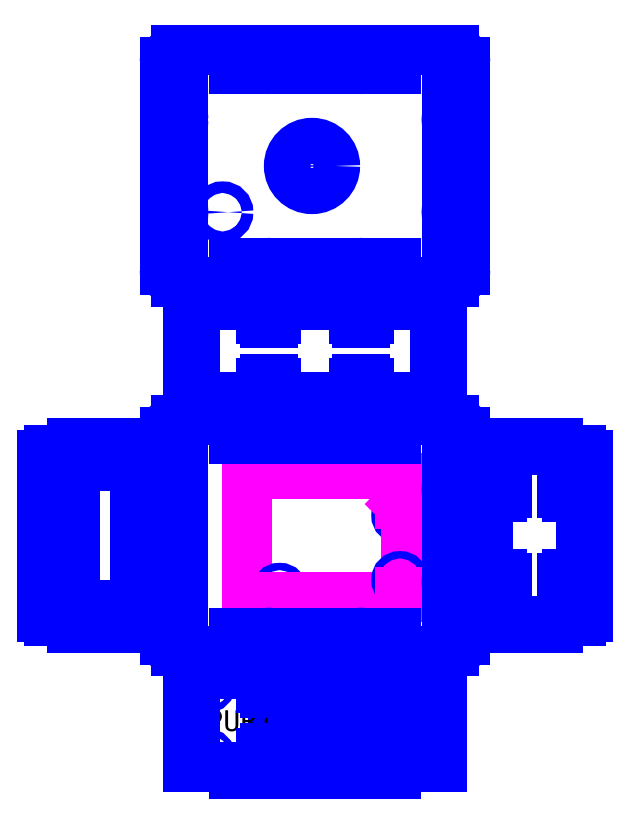
<metadata>
{"format":"dxf","ext":"dxf","renderer":"ezdxf+matplotlib","layout":"modelspace","background":"white","min_lineweight":24,"dpi":150}
</metadata>
<code>
0
SECTION
2
ENTITIES
0
LINE
8
Cut
10
105
20
100
30
0
11
225
21
100
31
0
0
LINE
8
Cut
10
225
20
200
30
0
11
105
21
200
31
0
0
LINE
8
Cut
10
100
20
195
30
0
11
100
21
105
31
0
0
LINE
8
Cut
10
110
20
50
30
0
11
130
21
50
31
0
0
LINE
8
Cut
10
220
20
50
30
0
11
220
21
60
31
0
0
LINE
8
Cut
10
220
20
90
30
0
11
200
21
90
31
0
0
LINE
8
Cut
10
110
20
90
30
0
11
110
21
80
31
0
0
LINE
8
Cut
10
110
20
210
30
0
11
130
21
210
31
0
0
LINE
8
Cut
10
220
20
210
30
0
11
220
21
220
31
0
0
LINE
8
Cut
10
220
20
250
30
0
11
200
21
250
31
0
0
LINE
8
Cut
10
110
20
250
30
0
11
110
21
240
31
0
0
LINE
8
Cut
10
105
20
260
30
0
11
225
21
260
31
0
0
LINE
8
Cut
10
225
20
360
30
0
11
105
21
360
31
0
0
LINE
8
Cut
10
100
20
355
30
0
11
100
21
265
31
0
0
INSERT
8
0
2
Arduino
10
170
20
150
30
0
0
INSERT
8
Cut
2
LCD
10
116
20
52
30
0
0
ARC
8
Cut
10
105
20
195
30
0
40
5
50
90
51
180
0
ARC
8
Cut
10
105
20
105
30
0
40
5
50
180
51
270
0
ARC
8
Cut
10
105
20
265
30
0
40
5
50
180
51
270
0
ARC
8
Cut
10
105
20
355
30
0
40
5
50
90
51
180
0
LINE
8
Cut
10
230
20
195
30
0
11
230
21
105
31
0
0
ARC
8
Cut
10
225
20
195
30
0
40
5
50
0
51
90
0
ARC
8
Cut
10
225
20
105
30
0
40
5
50
270
51
0
0
LINE
8
Cut
10
230
20
355
30
0
11
230
21
265
31
0
0
ARC
8
Cut
10
225
20
355
30
0
40
5
50
0
51
90
0
ARC
8
Cut
10
225
20
265
30
0
40
5
50
270
51
0
0
MTEXT
8
HeavyFill
10
129
20
70
30
0
40
9
41
0
46
0
71
     5
72
     1
1
SPURT\pALERT
7
textstyle0
73
     1
44
1
0
INSERT
8
0
2
Slot
10
145
20
105
30
0
0
INSERT
8
Cut
2
Tab
10
160
20
93
30
0
50
180
0
INSERT
8
HeavyFill
2
Tab
10
200
20
93
30
0
50
180
0
INSERT
8
HeavyFill
2
Tab
10
130
20
47
30
0
0
INSERT
8
HeavyFill
2
Tab
10
170
20
47
30
0
0
INSERT
8
HeavyFill
2
Tab
10
130
20
207
30
0
0
INSERT
8
HeavyFill
2
Tab
10
170
20
207
30
0
0
INSERT
8
HeavyFill
2
Tab
10
160
20
253
30
0
50
180
0
INSERT
8
HeavyFill
2
Tab
10
200
20
253
30
0
50
180
0
INSERT
8
HeavyFill
2
Tab
10
47
20
185
30
0
50
270
0
INSERT
8
HeavyFill
2
Tab
10
47
20
145
30
0
50
270
0
INSERT
8
HeavyFill
2
Tab
10
237
20
145
30
0
50
270
0
INSERT
8
HeavyFill
2
Tab
10
237
20
185
30
0
50
270
0
INSERT
8
HeavyFill
2
Tab
10
283
20
155
30
0
50
90
0
INSERT
8
HeavyFill
2
Tab
10
283
20
115
30
0
50
90
0
INSERT
8
HeavyFill
2
Slot
10
185
20
105
30
0
0
INSERT
8
HeavyFill
2
Slot
10
145
20
195
30
0
50
180
0
INSERT
8
HeavyFill
2
Slot
10
185
20
195
30
0
50
180
0
INSERT
8
HeavyFill
2
Slot
10
145
20
265
30
0
0
INSERT
8
HeavyFill
2
Slot
10
185
20
265
30
0
0
INSERT
8
HeavyFill
2
Slot
10
145
20
355
30
0
50
180
0
INSERT
8
HeavyFill
2
Slot
10
185
20
355
30
0
50
180
0
INSERT
8
HeavyFill
2
Slot
10
225
20
170
30
0
50
90
0
INSERT
8
HeavyFill
2
Slot
10
225
20
130
30
0
50
90
0
CIRCLE
8
Cut
10
163.7
20
310
30
0
40
10
0
CIRCLE
8
Cut
10
125
20
290
30
0
40
2.5
0
LINE
8
Cut
10
265
20
110
30
0
11
265
21
110
31
0
0
INSERT
8
Cut
2
LongSlot
10
220
20
70
30
0
0
INSERT
8
Cut
2
LongSlot
10
110
20
70
30
0
50
180
0
INSERT
8
Cut
2
LongSlot
10
110
20
230
30
0
50
180
0
INSERT
8
Cut
2
LongSlot
10
220
20
230
30
0
0
INSERT
8
Cut
2
LongTab
10
260
20
110
30
0
0
INSERT
8
Cut
2
LongTab
10
70
20
110
30
0
0
INSERT
8
Cut
2
LongTab
10
260
20
190
30
0
50
180
0
INSERT
8
Cut
2
LongTab
10
70
20
190
30
0
50
180
0
LINE
8
Cut
10
143.3
20
90
30
0
11
140
21
90
31
0
0
LINE
8
Cut
10
150
20
90
30
0
11
146.7
21
90
31
0
0
LINE
8
Cut
10
183.3
20
90
30
0
11
180
21
90
31
0
0
LINE
8
Cut
10
190
20
90
30
0
11
186.7
21
90
31
0
0
LINE
8
Cut
10
186.7
20
50
30
0
11
190
21
50
31
0
0
LINE
8
Cut
10
200
20
50
30
0
11
220
21
50
31
0
0
LINE
8
Cut
10
160
20
50
30
0
11
170
21
50
31
0
0
LINE
8
Cut
10
146.7
20
50
30
0
11
150
21
50
31
0
0
LINE
8
Cut
10
220
20
80
30
0
11
220
21
90
31
0
0
LINE
8
Cut
10
110
20
60
30
0
11
110
21
50
31
0
0
LINE
8
Cut
10
250
20
110
30
0
11
270
21
110
31
0
0
LINE
8
Cut
10
280
20
113
30
0
11
280
21
115
31
0
0
LINE
8
Cut
10
280
20
131.7
30
0
11
280
21
135
31
0
0
LINE
8
Cut
10
240
20
128.3
30
0
11
240
21
125
31
0
0
LINE
8
Cut
10
240
20
115
30
0
11
240
21
113
31
0
0
LINE
8
Cut
10
280
20
125
30
0
11
280
21
128.3
31
0
0
LINE
8
Cut
10
280
20
171.7
30
0
11
280
21
175
31
0
0
LINE
8
Cut
10
240
20
168.3
30
0
11
240
21
165
31
0
0
LINE
8
Cut
10
240
20
155
30
0
11
240
21
145
31
0
0
LINE
8
Cut
10
280
20
165
30
0
11
280
21
168.3
31
0
0
LINE
8
Cut
10
240
20
187
30
0
11
240
21
185
31
0
0
LINE
8
Cut
10
270
20
190
30
0
11
250
21
190
31
0
0
LINE
8
Cut
10
90
20
113
30
0
11
90
21
114
31
0
0
LINE
8
Cut
10
60
20
110
30
0
11
80
21
110
31
0
0
LINE
8
Cut
10
50
20
187
30
0
11
50
21
185
31
0
0
LINE
8
Cut
10
80
20
190
30
0
11
60
21
190
31
0
0
LINE
8
Cut
10
90
20
185
30
0
11
90
21
187
31
0
0
LINE
8
Cut
10
50
20
134
30
0
11
50
21
131.7
31
0
0
LINE
8
Cut
10
50
20
175
30
0
11
50
21
171.7
31
0
0
LINE
8
Cut
10
240
20
175
30
0
11
240
21
171.7
31
0
0
LINE
8
Cut
10
280
20
185
30
0
11
280
21
187
31
0
0
LINE
8
Cut
10
280
20
145
30
0
11
280
21
155
31
0
0
LINE
8
Cut
10
240
20
135
30
0
11
240
21
131.7
31
0
0
LINE
8
Cut
10
110
20
220
30
0
11
110
21
210
31
0
0
LINE
8
Cut
10
220
20
240
30
0
11
220
21
250
31
0
0
LINE
8
Cut
10
183.3
20
250
30
0
11
180
21
250
31
0
0
LINE
8
Cut
10
186.7
20
210
30
0
11
190
21
210
31
0
0
LINE
8
Cut
10
200
20
210
30
0
11
220
21
210
31
0
0
LINE
8
Cut
10
180
20
210
30
0
11
183.3
21
210
31
0
0
LINE
8
Cut
10
160
20
210
30
0
11
170
21
210
31
0
0
LINE
8
Cut
10
146.7
20
210
30
0
11
150
21
210
31
0
0
LINE
8
Cut
10
140
20
210
30
0
11
143.3
21
210
31
0
0
LINE
8
Cut
10
143.3
20
250
30
0
11
140
21
250
31
0
0
LINE
8
Cut
10
130
20
250
30
0
11
110
21
250
31
0
0
LINE
8
Cut
10
150
20
250
30
0
11
146.7
21
250
31
0
0
LINE
8
Cut
10
170
20
250
30
0
11
160
21
250
31
0
0
LINE
8
Cut
10
190
20
250
30
0
11
186.7
21
250
31
0
0
LINE
8
Cut
10
180
20
50
30
0
11
183.3
21
50
31
0
0
LINE
8
Cut
10
140
20
50
30
0
11
143.3
21
50
31
0
0
LINE
8
Cut
10
50
20
155
30
0
11
50
21
145
31
0
0
LINE
8
Cut
10
160
20
90
30
0
11
170
21
90
31
0
0
LINE
8
Cut
10
110
20
90
30
0
11
130
21
90
31
0
0
LINE
8
Cut
10
50
20
114
30
0
11
50
21
113
31
0
0
LINE
8
Cut
10
90
20
145
30
0
11
90
21
155
31
0
0
LINE
8
Cut
10
50
20
115
30
0
11
50
21
114
31
0
0
LINE
8
Cut
10
50
20
114
30
0
11
50
21
114
31
0
0
LINE
8
Cut
10
90
20
114
30
0
11
90
21
115
31
0
0
INSERT
8
HeavyFill
2
Slot
10
225
20
330
30
0
50
90
0
INSERT
8
HeavyFill
2
Slot
10
225
20
290
30
0
50
90
0
INSERT
8
HeavyFill
2
Slot
10
105
20
330
30
0
50
270
0
INSERT
8
HeavyFill
2
Slot
10
105
20
290
30
0
50
270
0
LINE
8
Cut
10
90
20
135
30
0
11
93
21
135
31
0
0
LINE
8
Cut
10
93
20
135
30
0
11
93
21
145
31
0
0
LINE
8
Cut
10
93
20
145
30
0
11
90
21
145
31
0
0
LINE
8
Cut
10
90
20
115
30
0
11
93
21
115
31
0
0
LINE
8
Cut
10
93
20
115
30
0
11
93
21
125
31
0
0
LINE
8
Cut
10
93
20
125
30
0
11
90
21
125
31
0
0
LINE
8
Cut
10
105
20
135
30
0
11
108
21
135
31
0
0
LINE
8
Cut
10
108
20
135
30
0
11
108
21
145
31
0
0
LINE
8
Cut
10
108
20
145
30
0
11
105
21
145
31
0
0
LINE
8
Cut
10
105
20
125
30
0
11
108
21
125
31
0
0
LINE
8
Cut
10
108
20
125
30
0
11
108
21
115
31
0
0
LINE
8
Cut
10
108
20
115
30
0
11
105
21
115
31
0
0
LINE
8
Cut
10
105
20
115
30
0
11
105
21
125
31
0
0
LINE
8
Cut
10
105
20
145
30
0
11
105
21
135
31
0
0
LINE
8
Cut
10
90
20
135
30
0
11
90
21
125
31
0
0
LINE
8
Cut
10
85
20
120
30
0
11
63
21
120
31
0
0
LINE
8
Cut
10
61
20
122
30
0
11
61
21
160
31
0
0
LINE
8
Cut
10
63
20
180
30
0
11
85
21
180
31
0
0
LINE
8
Cut
10
87
20
160
30
0
11
87
21
122
31
0
0
LINE
8
Cut
10
87
20
120
30
0
11
87
21
120
31
0
0
LINE
8
Cut
10
105
20
175
30
0
11
108
21
175
31
0
0
LINE
8
Cut
10
108
20
175
30
0
11
108
21
185
31
0
0
LINE
8
Cut
10
108
20
185
30
0
11
105
21
185
31
0
0
LINE
8
Cut
10
105
20
165
30
0
11
108
21
165
31
0
0
LINE
8
Cut
10
108
20
165
30
0
11
108
21
155
31
0
0
LINE
8
Cut
10
108
20
155
30
0
11
105
21
155
31
0
0
LINE
8
Cut
10
105
20
155
30
0
11
105
21
165
31
0
0
LINE
8
Cut
10
105
20
185
30
0
11
105
21
175
31
0
0
LINE
8
Cut
10
90
20
175
30
0
11
93
21
175
31
0
0
LINE
8
Cut
10
93
20
175
30
0
11
93
21
185
31
0
0
LINE
8
Cut
10
93
20
185
30
0
11
90
21
185
31
0
0
LINE
8
Cut
10
90
20
155
30
0
11
93
21
155
31
0
0
LINE
8
Cut
10
93
20
155
30
0
11
93
21
165
31
0
0
LINE
8
Cut
10
93
20
165
30
0
11
90
21
165
31
0
0
LINE
8
Cut
10
90
20
175
30
0
11
90
21
165
31
0
0
LINE
8
Cut
10
61
20
160
30
0
11
61
21
178
31
0
0
LINE
8
Cut
10
87
20
160
30
0
11
87
21
178
31
0
0
ARC
8
Cut
10
63
20
178
30
0
40
2
50
90
51
180
0
ARC
8
Cut
10
85
20
178
30
0
40
2
50
0
51
90
0
ARC
8
Cut
10
63
20
122
30
0
40
2
50
180
51
270
0
ARC
8
Cut
10
85
20
122
30
0
40
2
50
270
51
0
0
ENDSEC
0
EOF

</code>
